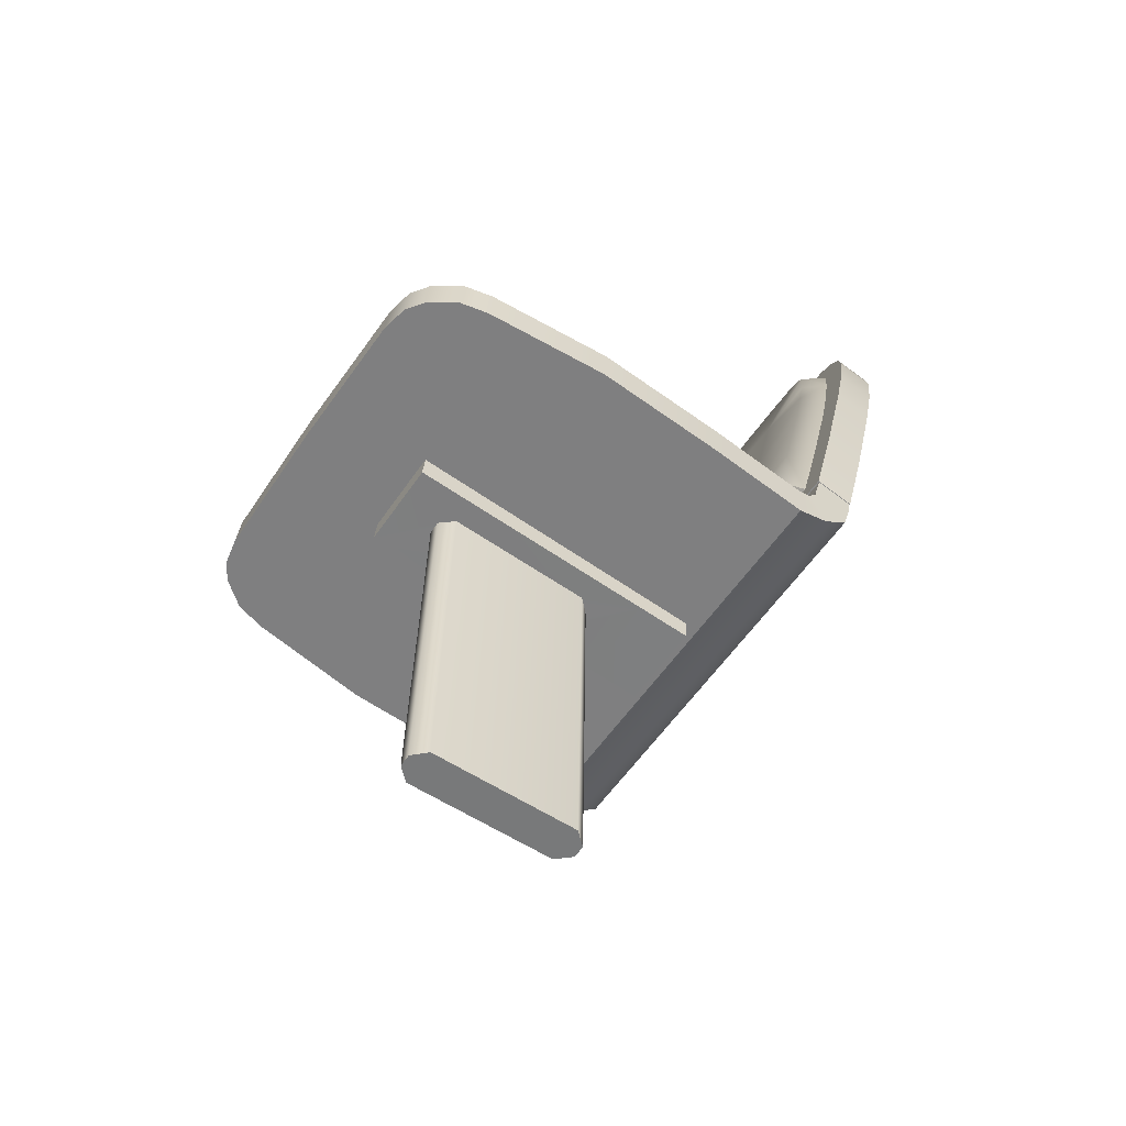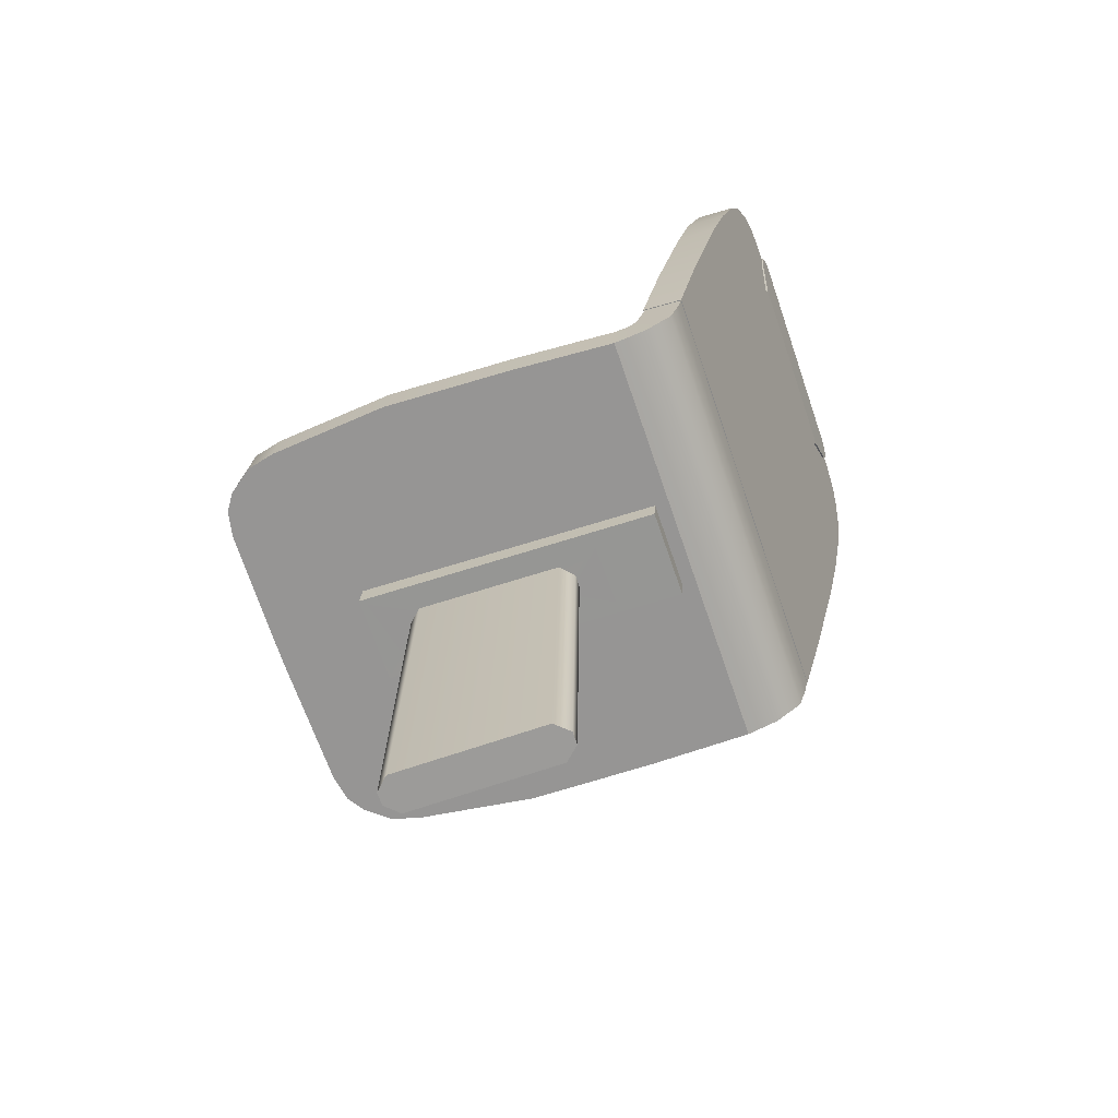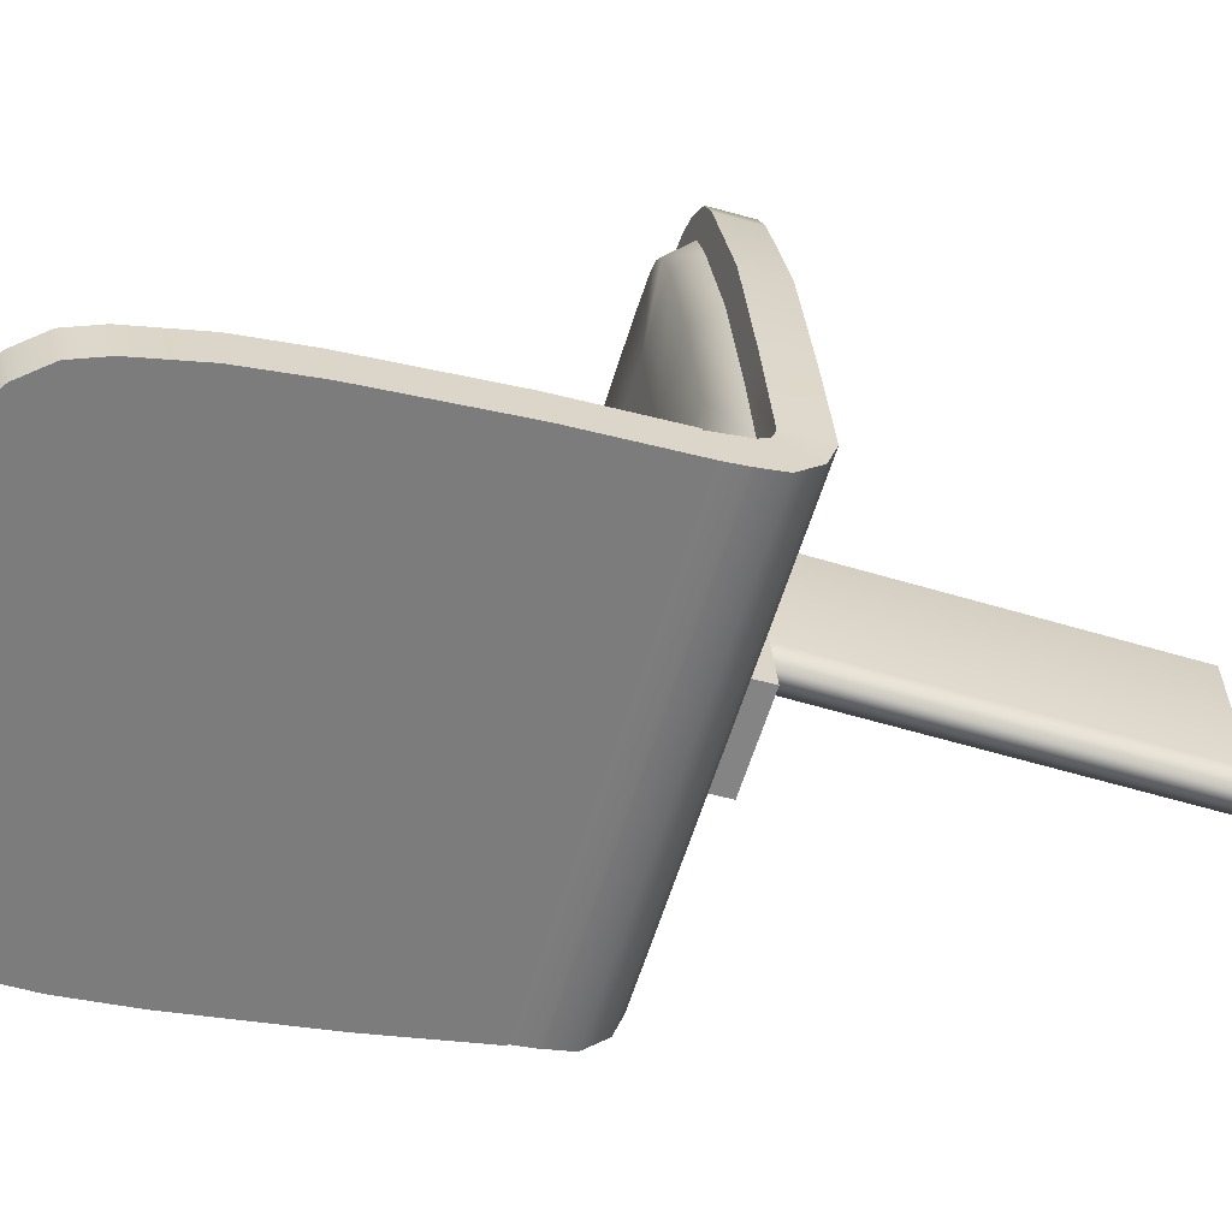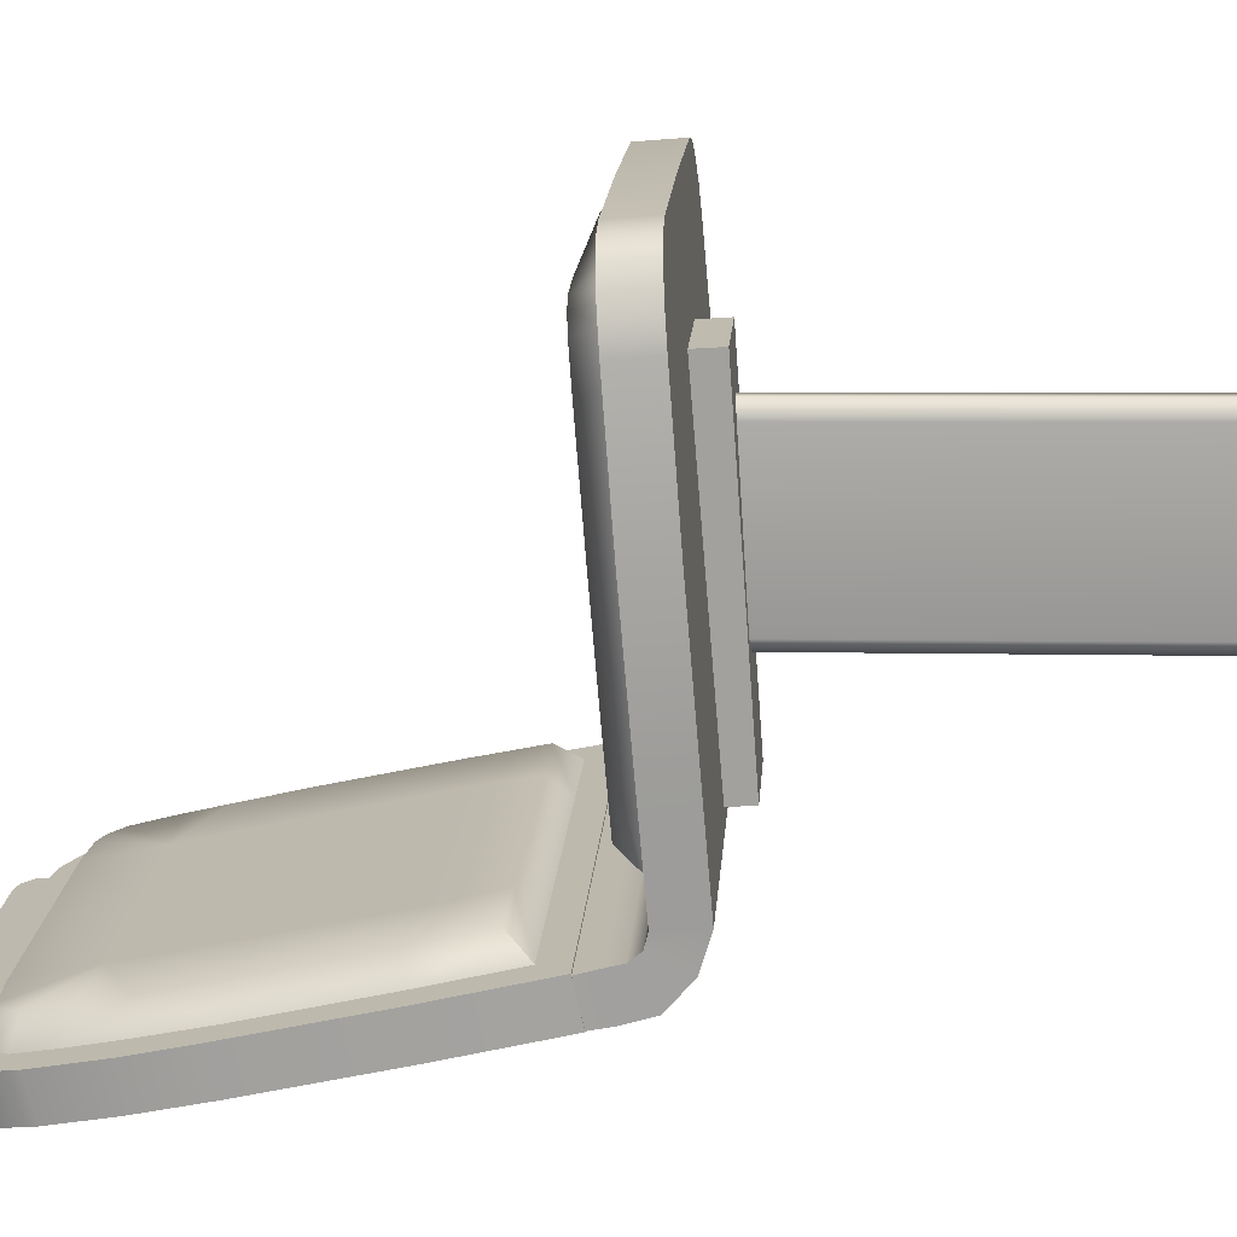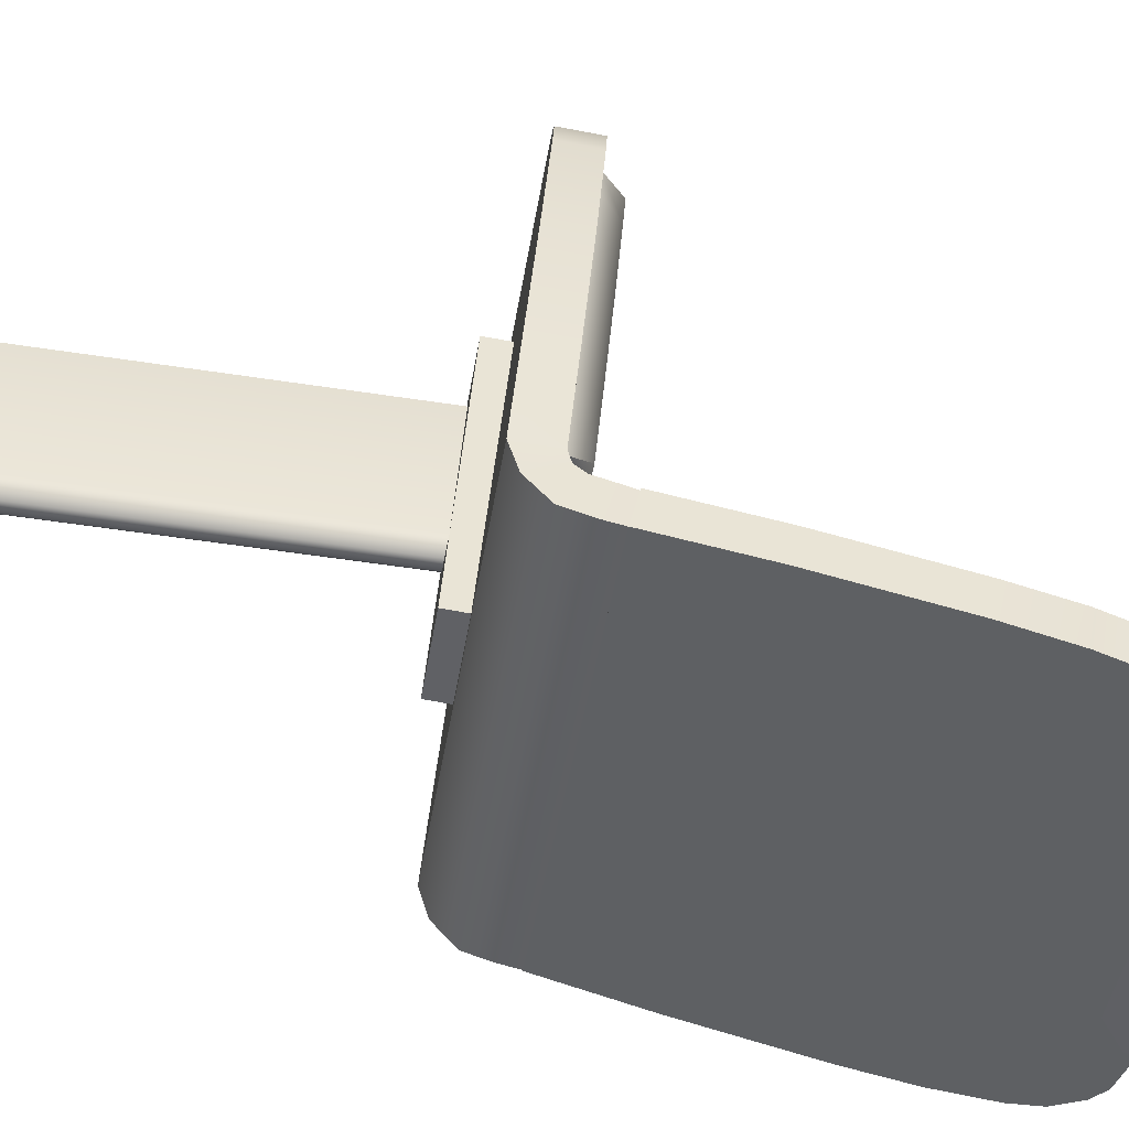
<metadata>
{"format":"obj","ext":"obj","renderer":"f3d","projection":"perspective","resolution":1024,"background":"white","views":[{"elev":-57.7,"azim":55.9,"up":"+Y"},{"elev":-69.7,"azim":108.9,"up":"+Y"},{"elev":-62.3,"azim":-107.3,"up":"+Z"},{"elev":17.3,"azim":-85.9,"up":"+Z"},{"elev":-48.1,"azim":80.6,"up":"+Z"}]}
</metadata>
<code>
g default
v 0.00579 -0.01173 -0.07927
v -0.00579 -0.01173 -0.07927
v -0.01729 -0.01173 -0.06679
v 0.01729 -0.01173 -0.06679
v 0.01729 -0.01173 0.06708
v -0.01729 -0.01173 0.06708
v -0.00579 -0.01173 0.07898
v 0.00579 -0.01173 0.07898
v -0.03895 0.3349 -0.1719
v -0.03895 0.3095 -0.1701
v 0.04163 0.3095 -0.1701
v 0.04163 0.3349 -0.1719
v 0.04163 0.3303 0.1113
v 0.04163 0.3557 0.1095
v -0.03895 0.3303 0.1113
v -0.03895 0.3557 0.1095
v 0.04163 0.3385 -0.1241
v -0.03895 0.3385 -0.1241
v 0.04163 0.313 -0.1223
v -0.03895 0.313 -0.1223
v -0.01595 0.3172 -0.07252
v -0.01595 0.3261 0.06098
v -0.004449 0.3275 0.07346
v 0.007131 0.3275 0.07346
v 0.01863 0.3261 0.06098
v 0.01863 0.3172 -0.07252
v 0.007131 0.3158 -0.08437
v -0.004449 0.3158 -0.08437
v 0.1957 0.3657 -0.1864
v 0.09669 0.3657 -0.1864
v -0.001827 0.3657 -0.1864
v -0.1003 0.3657 -0.1864
v -0.1993 0.3657 -0.1864
v 0.1997 0.3737 -0.09225
v -0.2033 0.3737 -0.09225
v 0.2019 0.3837 0.02634
v -0.2056 0.3837 0.02634
v 0.1907 0.393 0.1375
v -0.1944 0.393 0.1375
v 0.1668 0.3971 0.1866
v 0.1274 0.3984 0.2019
v -0.001827 0.3986 0.2038
v -0.131 0.3984 0.2019
v -0.1704 0.3971 0.1866
v 0.1668 0.3608 0.1897
v 0.1274 0.3621 0.2049
v -0.001827 0.3623 0.2069
v -0.131 0.3621 0.2049
v -0.1704 0.3608 0.1897
v 0.1907 0.3567 0.1406
v 0.097 0.3538 0.1062
v -0.001827 0.3539 0.1071
v -0.1007 0.3538 0.1062
v -0.1944 0.3567 0.1406
v 0.2019 0.3473 0.0294
v 0.09843 0.3454 0.006144
v -0.001827 0.3454 0.005849
v -0.1021 0.3454 0.006144
v -0.2056 0.3473 0.0294
v 0.1997 0.3374 -0.0892
v 0.0992 0.3374 -0.0892
v -0.001827 0.3374 -0.0892
v -0.1029 0.3374 -0.0892
v -0.2033 0.3374 -0.0892
v 0.1957 0.3294 -0.1842
v 0.09669 0.3294 -0.1842
v -0.001827 0.3294 -0.1842
v -0.1003 0.3294 -0.1842
v -0.1993 0.3294 -0.1842
v -0.1546 0.398 0.1973
v -0.1877 0.3953 0.1641
v -0.1877 0.3589 0.1672
v 0.1509 0.398 0.1973
v 0.184 0.3953 0.1641
v 0.184 0.3589 0.1672
v -0.155 0.3617 0.2002
v 0.1514 0.3617 0.2002
v 0.1725 0.3676 -0.1642
v 0.0973 0.3676 -0.1642
v 0.1758 0.3738 -0.09052
v -0.001827 0.3676 -0.1642
v -0.1009 0.3676 -0.1642
v -0.1762 0.3676 -0.1642
v -0.1794 0.3738 -0.09052
v 0.1771 0.3832 0.02072
v -0.1807 0.3832 0.02072
v 0.17 0.3914 0.1187
v -0.1737 0.3914 0.1187
v 0.1384 0.3963 0.1766
v 0.1085 0.3966 0.18
v -0.001827 0.3967 0.1811
v -0.1122 0.3966 0.18
v -0.1679 0.3943 0.1522
v -0.1569 0.3956 0.1685
v -0.1421 0.3963 0.1766
v 0.1643 0.3943 0.1522
v 0.1533 0.3956 0.1685
v 0.1568 0.3889 -0.15
v 0.09513 0.3889 -0.15
v 0.0992 0.3937 -0.09393
v 0.1593 0.3941 -0.08905
v -0.001827 0.3889 -0.1501
v -0.001827 0.3937 -0.09393
v -0.09879 0.3889 -0.15
v -0.1029 0.3937 -0.09393
v -0.1605 0.3889 -0.15
v -0.1629 0.3941 -0.08905
v 0.09843 0.4017 0.001406
v 0.1598 0.4028 0.01472
v -0.001827 0.4017 0.001111
v -0.1021 0.4017 0.001406
v -0.1635 0.4028 0.01471
v 0.097 0.4101 0.1015
v 0.1556 0.4104 0.1052
v -0.001827 0.4102 0.1024
v -0.1007 0.4101 0.1015
v -0.1592 0.4104 0.1052
v 0.1308 0.4151 0.1603
v 0.09679 0.4153 0.163
v -0.001827 0.4153 0.1629
v -0.1004 0.4153 0.163
v -0.1546 0.4135 0.1414
v -0.1465 0.4145 0.1542
v -0.1345 0.4151 0.1603
v 0.151 0.4135 0.1414
v 0.1428 0.4145 0.1542
v 0.195 0.4098 -0.2153
v 0.09653 0.4098 -0.2153
v -0.001985 0.4098 -0.2153
v -0.1005 0.4098 -0.2153
v -0.199 0.4098 -0.2153
v 0.195 0.4026 -0.249
v 0.09653 0.4026 -0.249
v -0.001985 0.4026 -0.249
v -0.1005 0.4026 -0.249
v -0.199 0.4026 -0.249
v 0.1953 0.3585 -0.2376
v 0.1953 0.3782 -0.2066
v 0.09661 0.3782 -0.2066
v -0.001906 0.3782 -0.2066
v -0.1004 0.3782 -0.2066
v -0.1992 0.3782 -0.2066
v -0.1992 0.3585 -0.2376
v -0.1004 0.3585 -0.2376
v -0.001906 0.3585 -0.2376
v 0.09661 0.3585 -0.2376
v 0.1952 0.3833 -0.2451
v 0.1952 0.3906 -0.2098
v 0.09657 0.3906 -0.2098
v -0.001946 0.3906 -0.2098
v -0.1005 0.3906 -0.2098
v -0.1991 0.3906 -0.2098
v -0.1991 0.3833 -0.2451
v -0.1005 0.3833 -0.2451
v -0.001946 0.3833 -0.2451
v 0.09657 0.3833 -0.2451
v 0.1955 0.338 -0.2135
v 0.1955 0.3686 -0.1987
v 0.09665 0.3686 -0.1987
v -0.001867 0.3686 -0.1987
v -0.1004 0.3686 -0.1987
v -0.1992 0.3686 -0.1987
v -0.1992 0.338 -0.2135
v -0.1004 0.338 -0.2135
v -0.001867 0.338 -0.2135
v 0.09665 0.338 -0.2135
v -0.1993 0.4094 -0.2137
v -0.1003 0.4094 -0.2137
v -0.001827 0.4094 -0.2137
v 0.09669 0.4094 -0.2137
v 0.1957 0.4094 -0.2137
v -0.2033 0.5025 -0.2346
v 0.1997 0.5025 -0.2346
v -0.2044 0.6186 -0.2606
v 0.2007 0.6186 -0.2606
v -0.1956 0.7275 -0.285
v 0.1919 0.7275 -0.285
v -0.1704 0.7755 -0.2958
v -0.131 0.7905 -0.2991
v -0.001827 0.7924 -0.2996
v 0.1274 0.7905 -0.2991
v 0.1668 0.7755 -0.2958
v -0.1704 0.7676 -0.3313
v -0.131 0.7825 -0.3347
v -0.001827 0.7844 -0.3351
v 0.1274 0.7825 -0.3347
v 0.1668 0.7676 -0.3313
v -0.1956 0.7195 -0.3206
v -0.1007 0.6859 -0.313
v -0.001827 0.6867 -0.3132
v 0.097 0.6859 -0.313
v 0.1919 0.7195 -0.3206
v -0.2044 0.6106 -0.2962
v -0.1021 0.5879 -0.2911
v -0.001827 0.5876 -0.291
v 0.09843 0.5879 -0.2911
v 0.2007 0.6106 -0.2962
v -0.2033 0.4945 -0.2702
v -0.1029 0.4945 -0.2702
v -0.001827 0.4945 -0.2702
v 0.0992 0.4945 -0.2702
v 0.1997 0.4945 -0.2702
v -0.1993 0.4014 -0.2493
v -0.1003 0.4014 -0.2493
v -0.001827 0.4014 -0.2493
v 0.09669 0.4014 -0.2493
v 0.1957 0.4014 -0.2493
v 0.1509 0.786 -0.2981
v 0.184 0.7535 -0.2908
v 0.184 0.7455 -0.3264
v -0.1546 0.786 -0.2981
v -0.1877 0.7535 -0.2908
v -0.1877 0.7455 -0.3264
v 0.1514 0.7778 -0.3336
v -0.155 0.7778 -0.3336
v -0.1762 0.432 -0.2188
v -0.1009 0.432 -0.2188
v -0.1794 0.5042 -0.235
v -0.001827 0.432 -0.2188
v 0.0973 0.432 -0.2188
v 0.1725 0.432 -0.2188
v 0.1758 0.5042 -0.235
v -0.1807 0.6131 -0.2594
v 0.1771 0.6131 -0.2594
v -0.1737 0.709 -0.2809
v 0.17 0.709 -0.2809
v -0.1421 0.7658 -0.2936
v -0.1122 0.769 -0.2943
v -0.001827 0.7701 -0.2946
v 0.1085 0.769 -0.2943
v 0.1643 0.7419 -0.2882
v 0.1533 0.7578 -0.2918
v 0.1384 0.7658 -0.2936
v -0.1679 0.7419 -0.2882
v -0.1569 0.7578 -0.2918
v -0.1605 0.452 -0.2027
v -0.09879 0.4519 -0.2027
v -0.1029 0.5068 -0.215
v -0.1629 0.5116 -0.2161
v -0.001827 0.4518 -0.2027
v -0.001827 0.5068 -0.215
v 0.09513 0.4519 -0.2027
v 0.0992 0.5068 -0.215
v 0.1568 0.452 -0.2027
v 0.1593 0.5116 -0.2161
v -0.1021 0.6002 -0.2359
v -0.1635 0.6132 -0.2389
v -0.001827 0.5999 -0.2359
v 0.09843 0.6002 -0.2359
v 0.1598 0.6132 -0.2389
v -0.1007 0.6982 -0.2579
v -0.1592 0.7018 -0.2587
v -0.001827 0.6991 -0.2581
v 0.097 0.6982 -0.2579
v 0.1556 0.7018 -0.2587
v -0.1345 0.7558 -0.2708
v -0.1004 0.7585 -0.2714
v -0.001827 0.7584 -0.2714
v 0.09679 0.7585 -0.2714
v 0.151 0.7372 -0.2667
v 0.1428 0.7499 -0.2695
v 0.1308 0.7558 -0.2708
v -0.1546 0.7372 -0.2667
v -0.1465 0.7499 -0.2695
v -0.1608 0.6688 -0.2513
v -0.178 0.6675 -0.2716
v -0.2026 0.672 -0.2726
v -0.2021 0.6681 -0.3091
v 0.1572 0.6688 -0.2513
v 0.1743 0.6675 -0.2716
v 0.1989 0.672 -0.2726
v 0.1985 0.6681 -0.3091
v -0.09076 0.7627 -0.286
v -0.001827 0.7633 -0.2863
v 0.08711 0.7627 -0.286
v -0.001827 0.8046 -0.2943
v -0.001827 0.796 -0.3386
v -0.09076 0.754 -0.3303
v -0.001827 0.7546 -0.3306
v 0.08711 0.754 -0.3303
v -0.1142 0.8016 -0.2936
v -0.1187 0.7931 -0.2919
v -0.1164 0.7837 -0.2901
v -0.1051 0.8052 -0.2943
v -0.1164 0.7751 -0.3344
v -0.1187 0.7844 -0.3362
v -0.1142 0.793 -0.3379
v -0.1051 0.7965 -0.3386
v 0.1151 0.7931 -0.2919
v 0.1105 0.8016 -0.2936
v 0.1014 0.8052 -0.2943
v 0.1127 0.7837 -0.2901
v 0.1127 0.7751 -0.3344
v 0.1014 0.7965 -0.3386
v 0.1105 0.793 -0.3379
v 0.1151 0.7844 -0.3362
f 3 2 1 4
f 3 4 5 6
f 7 6 5 8
f 11 10 9 12
f 15 13 14 16
f 14 17 18 16
f 18 17 12 9
f 15 20 21 22
f 15 22 23
f 15 23 24 13
f 13 24 25
f 13 25 26 19
f 27 19 26
f 21 20 28
f 19 27 28 20
f 19 20 10 11
f 12 17 19 11
f 10 20 18 9
f 21 3 6 22
f 22 6 7 23
f 23 7 8 24
f 24 8 5 25
f 25 5 4 26
f 26 4 1 27
f 27 1 2 28
f 28 2 3 21
f 15 16 18 20
f 14 13 19 17
f 98 99 100 101
f 99 102 103 100
f 102 104 105 103
f 104 106 107 105
f 101 100 108 109
f 100 103 110 108
f 103 105 111 110
f 105 107 112 111
f 109 108 113 114
f 108 110 115 113
f 110 111 116 115
f 111 112 117 116
f 118 113 119
f 113 115 120 119
f 115 116 121 120
f 116 122 123 124
f 77 73 41 46
f 41 42 47 46
f 42 43 48 47
f 76 70 44 49
f 75 51 50
f 46 47 52 51
f 47 48 53 52
f 53 76 49 72
f 50 51 56 55
f 51 52 57 56
f 52 53 58 57
f 53 54 59 58
f 55 56 61 60
f 56 57 62 61
f 57 58 63 62
f 58 59 64 63
f 60 61 66 65
f 61 62 67 66
f 62 63 68 67
f 63 64 69 68
f 33 69 64 35
f 35 64 59 37
f 37 59 54 39
f 71 72 49 44
f 65 29 34 60
f 60 34 36 55
f 55 36 38 50
f 50 38 74 75
f 116 124 121
f 116 117 122
f 39 54 72 71
f 114 113 125
f 125 113 118 126
f 75 74 40 45
f 53 72 54
f 48 76 53
f 43 70 76 48
f 51 77 46
f 45 77 51 75
f 40 73 77 45
f 29 30 79 78
f 34 29 78 80
f 30 31 81 79
f 31 32 82 81
f 32 33 83 82
f 33 35 84 83
f 36 34 80 85
f 35 37 86 84
f 38 36 85 87
f 37 39 88 86
f 41 73 89 90
f 42 41 90 91
f 43 42 91 92
f 71 44 94 93
f 44 70 95 94
f 70 43 92 95
f 39 71 93 88
f 74 38 87 96
f 73 40 97 89
f 40 74 96 97
f 78 79 99 98
f 80 78 98 101
f 79 81 102 99
f 81 82 104 102
f 82 83 106 104
f 83 84 107 106
f 85 80 101 109
f 84 86 112 107
f 87 85 109 114
f 86 88 117 112
f 90 89 118 119
f 91 90 119 120
f 92 91 120 121
f 93 94 123 122
f 94 95 124 123
f 95 92 121 124
f 88 93 122 117
f 96 87 114 125
f 89 97 126 118
f 97 96 125 126
f 30 29 158 159
f 31 30 159 160
f 32 31 160 161
f 33 32 161 162
f 65 66 166 157
f 66 67 165 166
f 67 68 164 165
f 68 69 163 164
f 29 65 157 158
f 69 33 162 163
f 138 137 147 148
f 139 138 148 149
f 140 139 149 150
f 141 140 150 151
f 142 141 151 152
f 143 142 152 153
f 144 143 153 154
f 145 144 154 155
f 146 145 155 156
f 137 146 156 147
f 148 147 132 127
f 149 148 127 128
f 150 149 128 129
f 151 150 129 130
f 152 151 130 131
f 153 152 131 136
f 154 153 136 135
f 155 154 135 134
f 156 155 134 133
f 147 156 133 132
f 158 157 137 138
f 159 158 138 139
f 160 159 139 140
f 161 160 140 141
f 162 161 141 142
f 163 162 142 143
f 164 163 143 144
f 165 164 144 145
f 166 165 145 146
f 157 166 146 137
f 236 237 238 239
f 237 240 241 238
f 240 242 243 241
f 242 244 245 243
f 239 238 246 247
f 238 241 248 246
f 241 243 249 248
f 243 245 250 249
f 247 246 251 265
f 246 248 253 251
f 248 249 254 253
f 254 269 255
f 256 251 257
f 251 253 258 257
f 253 254 259 258
f 254 260 261 262
f 215 211 179 184
f 179 180 185 184
f 180 181 186 185
f 214 208 182 187
f 213 189 188
f 184 185 190 189
f 185 186 191 190
f 191 214 187 210
f 268 189 194 193
f 189 190 195 194
f 190 191 196 195
f 191 192 272
f 193 194 199 198
f 194 195 200 199
f 195 196 201 200
f 196 197 202 201
f 198 199 204 203
f 199 200 205 204
f 200 201 206 205
f 201 202 207 206
f 203 204 168 167
f 204 205 169 168
f 205 206 170 169
f 206 207 171 170
f 171 207 202 173
f 173 202 197 175
f 271 272 192 177
f 209 210 187 182
f 203 167 172 198
f 198 172 174 193
f 193 174 267 268
f 188 176 212 213
f 254 262 259
f 254 255 260
f 177 192 210 209
f 252 251 263
f 263 251 256 264
f 213 212 178 183
f 191 210 192
f 186 214 191
f 181 208 214 186
f 189 215 184
f 183 215 189 213
f 178 211 215 183
f 167 168 217 216
f 172 167 216 218
f 168 169 219 217
f 169 170 220 219
f 170 171 221 220
f 171 173 222 221
f 174 172 218 223
f 173 175 224 222
f 266 267 174 223
f 270 271 177 226
f 179 211 227 228
f 180 179 228 229
f 181 180 229 230
f 209 182 232 231
f 182 208 233 232
f 208 181 230 233
f 177 209 231 226
f 212 176 225 234
f 211 178 235 227
f 178 212 234 235
f 216 217 237 236
f 218 216 236 239
f 217 219 240 237
f 219 220 242 240
f 220 221 244 242
f 221 222 245 244
f 223 218 239 247
f 222 224 250 245
f 265 266 223 247
f 269 270 226 255
f 228 227 256 257
f 229 228 257 258
f 230 229 258 259
f 231 232 261 260
f 232 233 262 261
f 233 230 259 262
f 226 231 260 255
f 234 225 252 263
f 227 235 264 256
f 235 234 263 264
f 265 251 252
f 225 266 265 252
f 176 267 266 225
f 268 267 176 188
f 188 189 268
f 249 250 269 254
f 224 270 269 250
f 175 271 270 224
f 175 197 272 271
f 191 272 197 196
f 288 284 276 277
f 276 291 294 277
f 283 285 278 273
f 293 292 275 280
f 283 282 286 285
f 282 281 287 286
f 281 284 288 287
f 291 290 295 294
f 290 289 296 295
f 289 292 293 296
f 281 282 283 273 274 276 284
f 277 279 278 285 286 287 288
f 289 290 291 276 274 275 292
f 293 280 279 277 294 295 296

</code>
